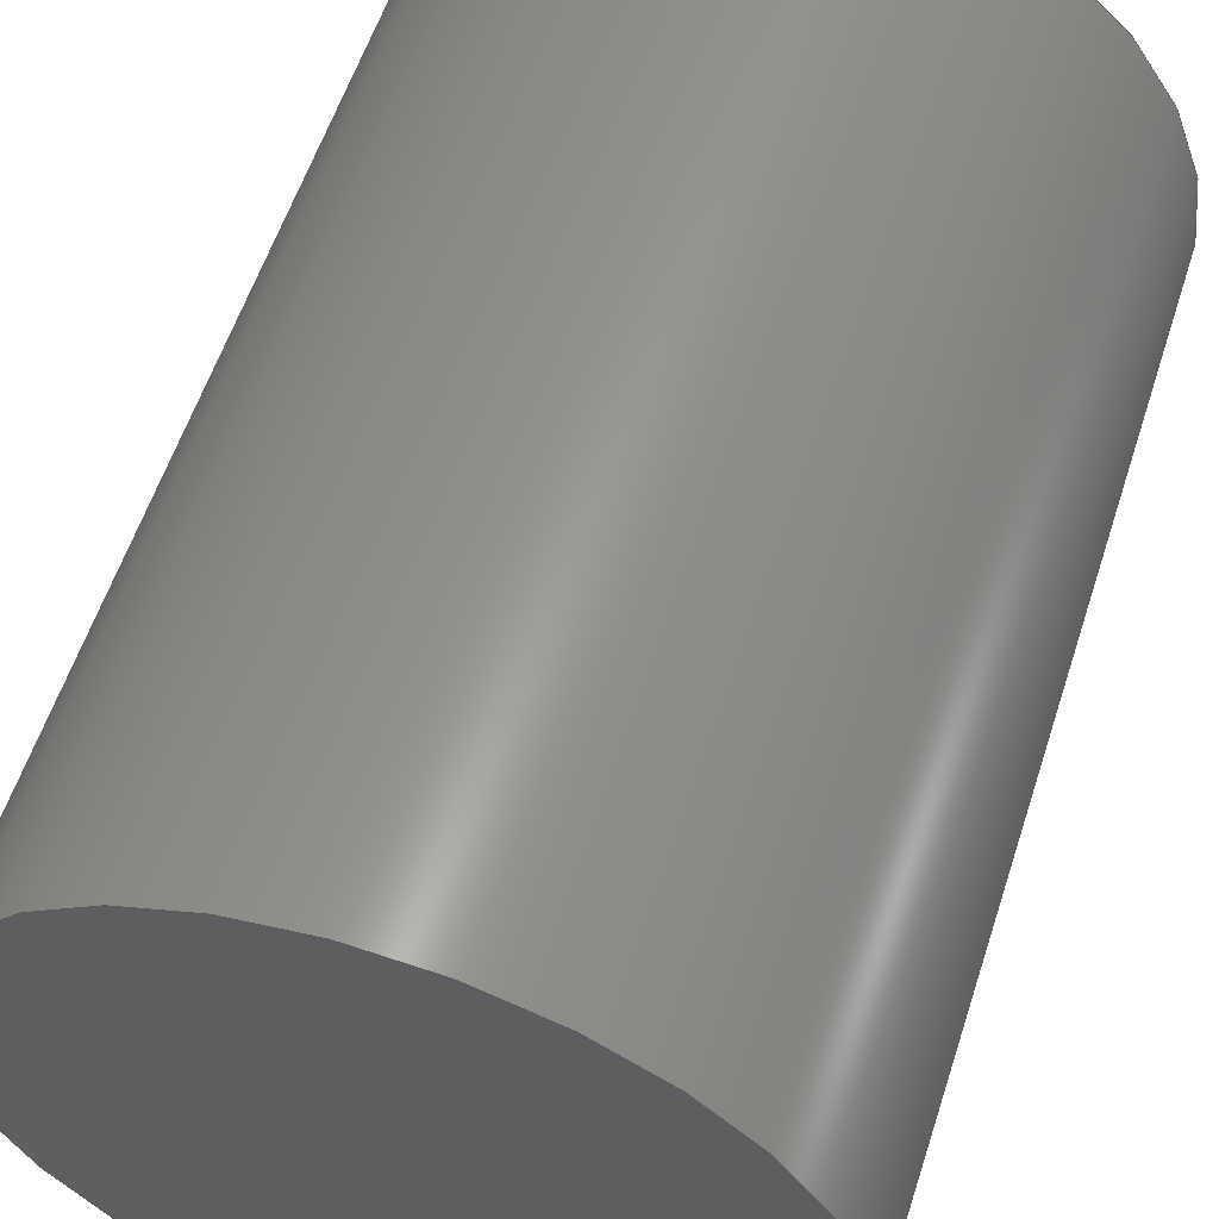
<metadata>
{"format":"step","ext":"step","renderer":"f3d","projection":"perspective","resolution":1024,"background":"white","views":[{"elev":57.6,"azim":-162.1,"up":"+Y"}]}
</metadata>
<code>
ISO-10303-21;
DATA;
#1=MECHANICAL_DESIGN_GEOMETRIC_PRESENTATION_REPRESENTATION('',(#4),#437);
#2=SHAPE_REPRESENTATION_RELATIONSHIP('SRR','None',#444,#3);
#3=ADVANCED_BREP_SHAPE_REPRESENTATION('',(#5),#436);
#4=STYLED_ITEM('',(#454),#5);
#5=MANIFOLD_SOLID_BREP('Hole',#250);
#6=FACE_BOUND('',#52,.T.);
#7=FACE_BOUND('',#53,.T.);
#8=CYLINDRICAL_SURFACE('',#281,7.15);
#9=(
BOUNDED_CURVE()
B_SPLINE_CURVE(2,(#386,#387,#388),.UNSPECIFIED.,.F.,.F.)
B_SPLINE_CURVE_WITH_KNOTS((3,3),(0.001638,0.01941),
 .UNSPECIFIED.)
CURVE()
GEOMETRIC_REPRESENTATION_ITEM()
RATIONAL_B_SPLINE_CURVE((1,1,1))
REPRESENTATION_ITEM('')
);
#10=(
BOUNDED_CURVE()
B_SPLINE_CURVE(2,(#391,#392,#393),.UNSPECIFIED.,.F.,.F.)
B_SPLINE_CURVE_WITH_KNOTS((3,3),(0.001638,0.01941),
 .UNSPECIFIED.)
CURVE()
GEOMETRIC_REPRESENTATION_ITEM()
RATIONAL_B_SPLINE_CURVE((1,1,1))
REPRESENTATION_ITEM('')
);
#11=(
BOUNDED_CURVE()
B_SPLINE_CURVE(2,(#411,#412,#413),.UNSPECIFIED.,.F.,.F.)
B_SPLINE_CURVE_WITH_KNOTS((3,3),(0.001638,0.01941),
 .UNSPECIFIED.)
CURVE()
GEOMETRIC_REPRESENTATION_ITEM()
RATIONAL_B_SPLINE_CURVE((1,1,1))
REPRESENTATION_ITEM('')
);
#12=(
BOUNDED_CURVE()
B_SPLINE_CURVE(2,(#418,#419,#420),.UNSPECIFIED.,.F.,.F.)
B_SPLINE_CURVE_WITH_KNOTS((3,3),(0.001638,0.01941),
 .UNSPECIFIED.)
CURVE()
GEOMETRIC_REPRESENTATION_ITEM()
RATIONAL_B_SPLINE_CURVE((1,1,1))
REPRESENTATION_ITEM('')
);
#13=CIRCLE('',#270,0.65);
#14=CIRCLE('',#271,0.75);
#15=CIRCLE('',#278,0.65);
#16=CIRCLE('',#279,0.75);
#17=CIRCLE('',#282,7.15);
#18=CIRCLE('',#283,7.15);
#19=CONICAL_SURFACE('',#269,0.75,0.7854);
#20=CONICAL_SURFACE('',#277,0.75,0.7854);
#21=FACE_OUTER_BOUND('',#37,.T.);
#22=FACE_OUTER_BOUND('',#38,.T.);
#23=FACE_OUTER_BOUND('',#39,.T.);
#24=FACE_OUTER_BOUND('',#40,.T.);
#25=FACE_OUTER_BOUND('',#41,.T.);
#26=FACE_OUTER_BOUND('',#42,.T.);
#27=FACE_OUTER_BOUND('',#43,.T.);
#28=FACE_OUTER_BOUND('',#44,.T.);
#29=FACE_OUTER_BOUND('',#45,.T.);
#30=FACE_OUTER_BOUND('',#46,.T.);
#31=FACE_OUTER_BOUND('',#47,.T.);
#32=FACE_OUTER_BOUND('',#48,.T.);
#33=FACE_OUTER_BOUND('',#49,.T.);
#34=FACE_OUTER_BOUND('',#50,.T.);
#35=FACE_OUTER_BOUND('',#51,.T.);
#36=FACE_OUTER_BOUND('',#54,.T.);
#37=EDGE_LOOP('',(#155,#156,#157,#158));
#38=EDGE_LOOP('',(#159,#160,#161,#162));
#39=EDGE_LOOP('',(#163,#164,#165,#166));
#40=EDGE_LOOP('',(#167,#168,#169,#170));
#41=EDGE_LOOP('',(#171,#172,#173,#174));
#42=EDGE_LOOP('',(#175,#176,#177,#178));
#43=EDGE_LOOP('',(#179,#180,#181,#182));
#44=EDGE_LOOP('',(#183,#184,#185,#186));
#45=EDGE_LOOP('',(#187,#188,#189));
#46=EDGE_LOOP('',(#190,#191,#192,#193));
#47=EDGE_LOOP('',(#194,#195,#196,#197));
#48=EDGE_LOOP('',(#198,#199,#200,#201));
#49=EDGE_LOOP('',(#202,#203,#204));
#50=EDGE_LOOP('',(#205,#206,#207,#208));
#51=EDGE_LOOP('',(#209));
#52=EDGE_LOOP('',(#210,#211,#212,#213));
#53=EDGE_LOOP('',(#214,#215,#216,#217,#218,#219));
#54=EDGE_LOOP('',(#220));
#55=LINE('',#359,#78);
#56=LINE('',#361,#79);
#57=LINE('',#363,#80);
#58=LINE('',#364,#81);
#59=LINE('',#367,#82);
#60=LINE('',#369,#83);
#61=LINE('',#370,#84);
#62=LINE('',#373,#85);
#63=LINE('',#375,#86);
#64=LINE('',#376,#87);
#65=LINE('',#378,#88);
#66=LINE('',#379,#89);
#67=LINE('',#396,#90);
#68=LINE('',#398,#91);
#69=LINE('',#399,#92);
#70=LINE('',#401,#93);
#71=LINE('',#402,#94);
#72=LINE('',#407,#95);
#73=LINE('',#408,#96);
#74=LINE('',#410,#97);
#75=LINE('',#416,#98);
#76=LINE('',#421,#99);
#77=LINE('',#430,#100);
#78=VECTOR('',#290,10);
#79=VECTOR('',#291,10);
#80=VECTOR('',#292,10);
#81=VECTOR('',#293,10);
#82=VECTOR('',#296,10);
#83=VECTOR('',#297,10);
#84=VECTOR('',#298,10);
#85=VECTOR('',#301,10);
#86=VECTOR('',#302,10);
#87=VECTOR('',#303,10);
#88=VECTOR('',#306,10);
#89=VECTOR('',#307,10);
#90=VECTOR('',#318,10);
#91=VECTOR('',#319,10);
#92=VECTOR('',#320,10);
#93=VECTOR('',#323,10);
#94=VECTOR('',#324,10);
#95=VECTOR('',#329,10);
#96=VECTOR('',#330,10);
#97=VECTOR('',#331,10);
#98=VECTOR('',#334,10);
#99=VECTOR('',#335,10);
#100=VECTOR('',#348,7.15);
#101=VERTEX_POINT('',#357);
#102=VERTEX_POINT('',#358);
#103=VERTEX_POINT('',#360);
#104=VERTEX_POINT('',#362);
#105=VERTEX_POINT('',#366);
#106=VERTEX_POINT('',#368);
#107=VERTEX_POINT('',#372);
#108=VERTEX_POINT('',#374);
#109=VERTEX_POINT('',#382);
#110=VERTEX_POINT('',#383);
#111=VERTEX_POINT('',#385);
#112=VERTEX_POINT('',#389);
#113=VERTEX_POINT('',#395);
#114=VERTEX_POINT('',#397);
#115=VERTEX_POINT('',#405);
#116=VERTEX_POINT('',#406);
#117=VERTEX_POINT('',#409);
#118=VERTEX_POINT('',#415);
#119=VERTEX_POINT('',#417);
#120=VERTEX_POINT('',#427);
#121=VERTEX_POINT('',#429);
#122=EDGE_CURVE('',#101,#102,#55,.T.);
#123=EDGE_CURVE('',#103,#102,#56,.T.);
#124=EDGE_CURVE('',#104,#103,#57,.T.);
#125=EDGE_CURVE('',#104,#101,#58,.T.);
#126=EDGE_CURVE('',#102,#105,#59,.T.);
#127=EDGE_CURVE('',#106,#105,#60,.T.);
#128=EDGE_CURVE('',#103,#106,#61,.T.);
#129=EDGE_CURVE('',#105,#107,#62,.T.);
#130=EDGE_CURVE('',#108,#107,#63,.T.);
#131=EDGE_CURVE('',#106,#108,#64,.T.);
#132=EDGE_CURVE('',#107,#101,#65,.T.);
#133=EDGE_CURVE('',#108,#104,#66,.T.);
#134=EDGE_CURVE('',#109,#110,#13,.T.);
#135=EDGE_CURVE('',#111,#110,#9,.T.);
#136=EDGE_CURVE('',#112,#111,#14,.T.);
#137=EDGE_CURVE('',#112,#109,#10,.T.);
#138=EDGE_CURVE('',#110,#113,#67,.T.);
#139=EDGE_CURVE('',#114,#113,#68,.T.);
#140=EDGE_CURVE('',#111,#114,#69,.T.);
#141=EDGE_CURVE('',#113,#109,#70,.T.);
#142=EDGE_CURVE('',#114,#112,#71,.T.);
#143=EDGE_CURVE('',#115,#116,#72,.T.);
#144=EDGE_CURVE('',#114,#116,#73,.T.);
#145=EDGE_CURVE('',#117,#114,#74,.T.);
#146=EDGE_CURVE('',#117,#115,#11,.T.);
#147=EDGE_CURVE('',#116,#118,#75,.T.);
#148=EDGE_CURVE('',#119,#118,#12,.T.);
#149=EDGE_CURVE('',#114,#119,#76,.T.);
#150=EDGE_CURVE('',#118,#115,#15,.T.);
#151=EDGE_CURVE('',#119,#117,#16,.T.);
#152=EDGE_CURVE('',#120,#120,#17,.T.);
#153=EDGE_CURVE('',#120,#121,#77,.T.);
#154=EDGE_CURVE('',#121,#121,#18,.T.);
#155=ORIENTED_EDGE('',*,*,#122,.T.);
#156=ORIENTED_EDGE('',*,*,#123,.F.);
#157=ORIENTED_EDGE('',*,*,#124,.F.);
#158=ORIENTED_EDGE('',*,*,#125,.T.);
#159=ORIENTED_EDGE('',*,*,#126,.T.);
#160=ORIENTED_EDGE('',*,*,#127,.F.);
#161=ORIENTED_EDGE('',*,*,#128,.F.);
#162=ORIENTED_EDGE('',*,*,#123,.T.);
#163=ORIENTED_EDGE('',*,*,#129,.T.);
#164=ORIENTED_EDGE('',*,*,#130,.F.);
#165=ORIENTED_EDGE('',*,*,#131,.F.);
#166=ORIENTED_EDGE('',*,*,#127,.T.);
#167=ORIENTED_EDGE('',*,*,#132,.T.);
#168=ORIENTED_EDGE('',*,*,#125,.F.);
#169=ORIENTED_EDGE('',*,*,#133,.F.);
#170=ORIENTED_EDGE('',*,*,#130,.T.);
#171=ORIENTED_EDGE('',*,*,#122,.F.);
#172=ORIENTED_EDGE('',*,*,#132,.F.);
#173=ORIENTED_EDGE('',*,*,#129,.F.);
#174=ORIENTED_EDGE('',*,*,#126,.F.);
#175=ORIENTED_EDGE('',*,*,#134,.T.);
#176=ORIENTED_EDGE('',*,*,#135,.F.);
#177=ORIENTED_EDGE('',*,*,#136,.F.);
#178=ORIENTED_EDGE('',*,*,#137,.T.);
#179=ORIENTED_EDGE('',*,*,#138,.T.);
#180=ORIENTED_EDGE('',*,*,#139,.F.);
#181=ORIENTED_EDGE('',*,*,#140,.F.);
#182=ORIENTED_EDGE('',*,*,#135,.T.);
#183=ORIENTED_EDGE('',*,*,#141,.T.);
#184=ORIENTED_EDGE('',*,*,#137,.F.);
#185=ORIENTED_EDGE('',*,*,#142,.F.);
#186=ORIENTED_EDGE('',*,*,#139,.T.);
#187=ORIENTED_EDGE('',*,*,#134,.F.);
#188=ORIENTED_EDGE('',*,*,#141,.F.);
#189=ORIENTED_EDGE('',*,*,#138,.F.);
#190=ORIENTED_EDGE('',*,*,#143,.T.);
#191=ORIENTED_EDGE('',*,*,#144,.F.);
#192=ORIENTED_EDGE('',*,*,#145,.F.);
#193=ORIENTED_EDGE('',*,*,#146,.T.);
#194=ORIENTED_EDGE('',*,*,#147,.T.);
#195=ORIENTED_EDGE('',*,*,#148,.F.);
#196=ORIENTED_EDGE('',*,*,#149,.F.);
#197=ORIENTED_EDGE('',*,*,#144,.T.);
#198=ORIENTED_EDGE('',*,*,#150,.T.);
#199=ORIENTED_EDGE('',*,*,#146,.F.);
#200=ORIENTED_EDGE('',*,*,#151,.F.);
#201=ORIENTED_EDGE('',*,*,#148,.T.);
#202=ORIENTED_EDGE('',*,*,#143,.F.);
#203=ORIENTED_EDGE('',*,*,#150,.F.);
#204=ORIENTED_EDGE('',*,*,#147,.F.);
#205=ORIENTED_EDGE('',*,*,#152,.F.);
#206=ORIENTED_EDGE('',*,*,#153,.T.);
#207=ORIENTED_EDGE('',*,*,#154,.T.);
#208=ORIENTED_EDGE('',*,*,#153,.F.);
#209=ORIENTED_EDGE('',*,*,#152,.T.);
#210=ORIENTED_EDGE('',*,*,#124,.T.);
#211=ORIENTED_EDGE('',*,*,#128,.T.);
#212=ORIENTED_EDGE('',*,*,#131,.T.);
#213=ORIENTED_EDGE('',*,*,#133,.T.);
#214=ORIENTED_EDGE('',*,*,#136,.T.);
#215=ORIENTED_EDGE('',*,*,#140,.T.);
#216=ORIENTED_EDGE('',*,*,#149,.T.);
#217=ORIENTED_EDGE('',*,*,#151,.T.);
#218=ORIENTED_EDGE('',*,*,#145,.T.);
#219=ORIENTED_EDGE('',*,*,#142,.T.);
#220=ORIENTED_EDGE('',*,*,#154,.F.);
#221=PLANE('',#264);
#222=PLANE('',#265);
#223=PLANE('',#266);
#224=PLANE('',#267);
#225=PLANE('',#268);
#226=PLANE('',#272);
#227=PLANE('',#273);
#228=PLANE('',#274);
#229=PLANE('',#275);
#230=PLANE('',#276);
#231=PLANE('',#280);
#232=PLANE('',#284);
#233=PLANE('',#285);
#234=ADVANCED_FACE('',(#21),#221,.T.);
#235=ADVANCED_FACE('',(#22),#222,.T.);
#236=ADVANCED_FACE('',(#23),#223,.T.);
#237=ADVANCED_FACE('',(#24),#224,.T.);
#238=ADVANCED_FACE('',(#25),#225,.T.);
#239=ADVANCED_FACE('',(#26),#19,.T.);
#240=ADVANCED_FACE('',(#27),#226,.T.);
#241=ADVANCED_FACE('',(#28),#227,.T.);
#242=ADVANCED_FACE('',(#29),#228,.T.);
#243=ADVANCED_FACE('',(#30),#229,.T.);
#244=ADVANCED_FACE('',(#31),#230,.T.);
#245=ADVANCED_FACE('',(#32),#20,.T.);
#246=ADVANCED_FACE('',(#33),#231,.T.);
#247=ADVANCED_FACE('',(#34),#8,.T.);
#248=ADVANCED_FACE('',(#35,#6,#7),#232,.T.);
#249=ADVANCED_FACE('',(#36),#233,.F.);
#250=CLOSED_SHELL('',(#234,#235,#236,#237,#238,#239,#240,#241,#242,#243,
#244,#245,#246,#247,#248,#249));
#251=DERIVED_UNIT_ELEMENT(#253,1);
#252=DERIVED_UNIT_ELEMENT(#439,-3);
#253=(
MASS_UNIT()
NAMED_UNIT(*)
SI_UNIT(.KILO.,.GRAM.)
);
#254=DERIVED_UNIT((#251,#252));
#255=MEASURE_REPRESENTATION_ITEM('density measure',
POSITIVE_RATIO_MEASURE(1541),#254);
#256=PROPERTY_DEFINITION_REPRESENTATION(#261,#258);
#257=PROPERTY_DEFINITION_REPRESENTATION(#262,#259);
#258=REPRESENTATION('material name',(#260),#436);
#259=REPRESENTATION('density',(#255),#436);
#260=DESCRIPTIVE_REPRESENTATION_ITEM('PET Plastic','PET Plastic');
#261=PROPERTY_DEFINITION('material property','material name',#446);
#262=PROPERTY_DEFINITION('material property','density of part',#446);
#263=AXIS2_PLACEMENT_3D('',#355,#286,#287);
#264=AXIS2_PLACEMENT_3D('',#356,#288,#289);
#265=AXIS2_PLACEMENT_3D('',#365,#294,#295);
#266=AXIS2_PLACEMENT_3D('',#371,#299,#300);
#267=AXIS2_PLACEMENT_3D('',#377,#304,#305);
#268=AXIS2_PLACEMENT_3D('',#380,#308,#309);
#269=AXIS2_PLACEMENT_3D('',#381,#310,#311);
#270=AXIS2_PLACEMENT_3D('',#384,#312,#313);
#271=AXIS2_PLACEMENT_3D('',#390,#314,#315);
#272=AXIS2_PLACEMENT_3D('',#394,#316,#317);
#273=AXIS2_PLACEMENT_3D('',#400,#321,#322);
#274=AXIS2_PLACEMENT_3D('',#403,#325,#326);
#275=AXIS2_PLACEMENT_3D('',#404,#327,#328);
#276=AXIS2_PLACEMENT_3D('',#414,#332,#333);
#277=AXIS2_PLACEMENT_3D('',#422,#336,#337);
#278=AXIS2_PLACEMENT_3D('',#423,#338,#339);
#279=AXIS2_PLACEMENT_3D('',#424,#340,#341);
#280=AXIS2_PLACEMENT_3D('',#425,#342,#343);
#281=AXIS2_PLACEMENT_3D('',#426,#344,#345);
#282=AXIS2_PLACEMENT_3D('',#428,#346,#347);
#283=AXIS2_PLACEMENT_3D('',#431,#349,#350);
#284=AXIS2_PLACEMENT_3D('',#432,#351,#352);
#285=AXIS2_PLACEMENT_3D('',#433,#353,#354);
#286=DIRECTION('axis',(0,0,1));
#287=DIRECTION('refdir',(1,0,0));
#288=DIRECTION('center_axis',(-0.7071,-1.686e-12,
0.7071));
#289=DIRECTION('ref_axis',(2.385e-12,-1,0));
#290=DIRECTION('',(-2.385e-12,1,0));
#291=DIRECTION('',(0.5774,-0.5774,0.5774));
#292=DIRECTION('',(-2.385e-12,1,0));
#293=DIRECTION('',(0.5774,0.5774,0.5774));
#294=DIRECTION('center_axis',(1.707e-12,0.7071,0.7071));
#295=DIRECTION('ref_axis',(-1,2.415e-12,0));
#296=DIRECTION('',(1,-2.415e-12,0));
#297=DIRECTION('',(-0.5774,-0.5774,0.5774));
#298=DIRECTION('',(1,-2.415e-12,0));
#299=DIRECTION('center_axis',(0.7071,-1.707e-12,0.7071));
#300=DIRECTION('ref_axis',(2.415e-12,1,0));
#301=DIRECTION('',(-2.415e-12,-1,0));
#302=DIRECTION('',(-0.5774,0.5774,0.5774));
#303=DIRECTION('',(-2.415e-12,-1,0));
#304=DIRECTION('center_axis',(1.731e-12,-0.7071,0.7071));
#305=DIRECTION('ref_axis',(1,2.449e-12,0));
#306=DIRECTION('',(-1,-2.449e-12,0));
#307=DIRECTION('',(-1,-2.449e-12,0));
#308=DIRECTION('center_axis',(0,0,1));
#309=DIRECTION('ref_axis',(1,0,0));
#310=DIRECTION('center_axis',(0,0,-1));
#311=DIRECTION('ref_axis',(1,0,0));
#312=DIRECTION('center_axis',(0,0,-1));
#313=DIRECTION('ref_axis',(1,0,0));
#314=DIRECTION('center_axis',(0,0,-1));
#315=DIRECTION('ref_axis',(1,0,0));
#316=DIRECTION('center_axis',(-2.453e-17,0.7071,0.7071));
#317=DIRECTION('ref_axis',(-1,-3.469e-17,0));
#318=DIRECTION('',(1,3.469e-17,0));
#319=DIRECTION('',(-0.5774,-0.5774,0.5774));
#320=DIRECTION('',(1,3.469e-17,0));
#321=DIRECTION('center_axis',(0.7071,2.453e-17,0.7071));
#322=DIRECTION('ref_axis',(-3.469e-17,1,0));
#323=DIRECTION('',(3.469e-17,-1,0));
#324=DIRECTION('',(3.469e-17,-1,0));
#325=DIRECTION('center_axis',(0,0,1));
#326=DIRECTION('ref_axis',(1,0,0));
#327=DIRECTION('center_axis',(2.453e-17,-0.7071,0.7071));
#328=DIRECTION('ref_axis',(1,3.469e-17,0));
#329=DIRECTION('',(-1,-3.469e-17,0));
#330=DIRECTION('',(0.5774,0.5774,0.5774));
#331=DIRECTION('',(-1,-3.469e-17,0));
#332=DIRECTION('center_axis',(-0.7071,-2.453e-17,0.7071));
#333=DIRECTION('ref_axis',(3.469e-17,-1,0));
#334=DIRECTION('',(-3.469e-17,1,0));
#335=DIRECTION('',(-3.469e-17,1,0));
#336=DIRECTION('center_axis',(0,0,-1));
#337=DIRECTION('ref_axis',(1,0,0));
#338=DIRECTION('center_axis',(0,0,-1));
#339=DIRECTION('ref_axis',(1,0,0));
#340=DIRECTION('center_axis',(0,0,-1));
#341=DIRECTION('ref_axis',(1,0,0));
#342=DIRECTION('center_axis',(0,0,1));
#343=DIRECTION('ref_axis',(1,0,0));
#344=DIRECTION('center_axis',(0,0,1));
#345=DIRECTION('ref_axis',(1,0,0));
#346=DIRECTION('center_axis',(0,0,1));
#347=DIRECTION('ref_axis',(1,0,0));
#348=DIRECTION('',(0,0,-1));
#349=DIRECTION('center_axis',(0,0,1));
#350=DIRECTION('ref_axis',(1,0,0));
#351=DIRECTION('center_axis',(0,0,1));
#352=DIRECTION('ref_axis',(1,0,0));
#353=DIRECTION('center_axis',(0,0,1));
#354=DIRECTION('ref_axis',(1,0,0));
#355=CARTESIAN_POINT('',(0,0,0));
#356=CARTESIAN_POINT('Origin',(4.325,-0.5,20));
#357=CARTESIAN_POINT('',(4.425,-0.4,20.1));
#358=CARTESIAN_POINT('',(4.425,0.4,20.1));
#359=CARTESIAN_POINT('',(4.425,-0.5,20.1));
#360=CARTESIAN_POINT('',(4.325,0.5,20));
#361=CARTESIAN_POINT('',(4.492,0.3333,20.17));
#362=CARTESIAN_POINT('',(4.325,-0.5,20));
#363=CARTESIAN_POINT('',(4.325,-0.25,20));
#364=CARTESIAN_POINT('',(4.492,-0.3333,20.17));
#365=CARTESIAN_POINT('Origin',(4.325,0.5,20));
#366=CARTESIAN_POINT('',(5.225,0.4,20.1));
#367=CARTESIAN_POINT('',(4.325,0.4,20.1));
#368=CARTESIAN_POINT('',(5.325,0.5,20));
#369=CARTESIAN_POINT('',(5.158,0.3333,20.17));
#370=CARTESIAN_POINT('',(2.163,0.5,20));
#371=CARTESIAN_POINT('Origin',(5.325,0.5,20));
#372=CARTESIAN_POINT('',(5.225,-0.4,20.1));
#373=CARTESIAN_POINT('',(5.225,0.5,20.1));
#374=CARTESIAN_POINT('',(5.325,-0.5,20));
#375=CARTESIAN_POINT('',(5.158,-0.3333,20.17));
#376=CARTESIAN_POINT('',(5.325,0.25,20));
#377=CARTESIAN_POINT('Origin',(5.325,-0.5,20));
#378=CARTESIAN_POINT('',(5.325,-0.4,20.1));
#379=CARTESIAN_POINT('',(2.663,-0.5,20));
#380=CARTESIAN_POINT('Origin',(4.825,3.871e-12,20.1));
#381=CARTESIAN_POINT('Origin',(0,0,20));
#382=CARTESIAN_POINT('',(-0.1,-0.6423,20.1));
#383=CARTESIAN_POINT('',(-0.6423,-0.1,20.1));
#384=CARTESIAN_POINT('Origin',(0,0,20.1));
#385=CARTESIAN_POINT('',(-0.75,-2.602e-17,20));
#386=CARTESIAN_POINT('Ctrl Pts',(-0.75,-3.65e-14,
20));
#387=CARTESIAN_POINT('Ctrl Pts',(-0.6961,-0.05387,
20.05));
#388=CARTESIAN_POINT('Ctrl Pts',(-0.6423,-0.1,
20.1));
#389=CARTESIAN_POINT('',(2.602e-17,-0.75,20));
#390=CARTESIAN_POINT('Origin',(0,0,20));
#391=CARTESIAN_POINT('Ctrl Pts',(-3.645e-14,-0.75,
20));
#392=CARTESIAN_POINT('Ctrl Pts',(-0.05387,-0.6961,
20.05));
#393=CARTESIAN_POINT('Ctrl Pts',(-0.1,-0.6423,
20.1));
#394=CARTESIAN_POINT('Origin',(-0.75,-2.602e-17,20));
#395=CARTESIAN_POINT('',(-0.1,-0.1,20.1));
#396=CARTESIAN_POINT('',(0.75,-0.1,20.1));
#397=CARTESIAN_POINT('',(0,0,20));
#398=CARTESIAN_POINT('',(-0.125,-0.125,20.12));
#399=CARTESIAN_POINT('',(-0.375,-1.301e-17,20));
#400=CARTESIAN_POINT('Origin',(0,0,20));
#401=CARTESIAN_POINT('',(-0.1,-0.75,20.1));
#402=CARTESIAN_POINT('',(0,0,20));
#403=CARTESIAN_POINT('Origin',(-0.375,-0.375,20.1));
#404=CARTESIAN_POINT('Origin',(0.75,2.602e-17,20));
#405=CARTESIAN_POINT('',(0.6423,0.1,20.1));
#406=CARTESIAN_POINT('',(0.1,0.1,20.1));
#407=CARTESIAN_POINT('',(0.75,0.1,20.1));
#408=CARTESIAN_POINT('',(0.125,0.125,20.12));
#409=CARTESIAN_POINT('',(0.75,2.602e-17,20));
#410=CARTESIAN_POINT('',(0.375,1.301e-17,20));
#411=CARTESIAN_POINT('Ctrl Pts',(0.75,3.667e-14,
20));
#412=CARTESIAN_POINT('Ctrl Pts',(0.6961,0.05387,20.05));
#413=CARTESIAN_POINT('Ctrl Pts',(0.6423,0.1,20.1));
#414=CARTESIAN_POINT('Origin',(0,0,20));
#415=CARTESIAN_POINT('',(0.1,0.6423,20.1));
#416=CARTESIAN_POINT('',(0.1,-0.75,20.1));
#417=CARTESIAN_POINT('',(-2.602e-17,0.75,20));
#418=CARTESIAN_POINT('Ctrl Pts',(3.662e-14,0.75,
20));
#419=CARTESIAN_POINT('Ctrl Pts',(0.05387,0.6961,20.05));
#420=CARTESIAN_POINT('Ctrl Pts',(0.1,0.6423,20.1));
#421=CARTESIAN_POINT('',(0,0,20));
#422=CARTESIAN_POINT('Origin',(0,0,20));
#423=CARTESIAN_POINT('Origin',(0,0,20.1));
#424=CARTESIAN_POINT('Origin',(0,0,20));
#425=CARTESIAN_POINT('Origin',(0.375,0.375,20.1));
#426=CARTESIAN_POINT('Origin',(0,0,0));
#427=CARTESIAN_POINT('',(-7.15,-8.756e-16,20));
#428=CARTESIAN_POINT('Origin',(0,0,20));
#429=CARTESIAN_POINT('',(-7.15,-8.756e-16,0));
#430=CARTESIAN_POINT('',(-7.15,-8.756e-16,0));
#431=CARTESIAN_POINT('Origin',(0,0,0));
#432=CARTESIAN_POINT('Origin',(0,0,20));
#433=CARTESIAN_POINT('Origin',(0,0,0));
#434=UNCERTAINTY_MEASURE_WITH_UNIT(LENGTH_MEASURE(0.01),#438,
'DISTANCE_ACCURACY_VALUE',
'Maximum model space distance between geometric entities at asserted c
onnectivities');
#435=UNCERTAINTY_MEASURE_WITH_UNIT(LENGTH_MEASURE(0.01),#438,
'DISTANCE_ACCURACY_VALUE',
'Maximum model space distance between geometric entities at asserted c
onnectivities');
#436=(
GEOMETRIC_REPRESENTATION_CONTEXT(3)
GLOBAL_UNCERTAINTY_ASSIGNED_CONTEXT((#434))
GLOBAL_UNIT_ASSIGNED_CONTEXT((#438,#440,#441))
REPRESENTATION_CONTEXT('','3D')
);
#437=(
GEOMETRIC_REPRESENTATION_CONTEXT(3)
GLOBAL_UNCERTAINTY_ASSIGNED_CONTEXT((#435))
GLOBAL_UNIT_ASSIGNED_CONTEXT((#438,#440,#441))
REPRESENTATION_CONTEXT('','3D')
);
#438=(
LENGTH_UNIT()
NAMED_UNIT(*)
SI_UNIT(.MILLI.,.METRE.)
);
#439=(
LENGTH_UNIT()
NAMED_UNIT(*)
SI_UNIT($,.METRE.)
);
#440=(
NAMED_UNIT(*)
PLANE_ANGLE_UNIT()
SI_UNIT($,.RADIAN.)
);
#441=(
NAMED_UNIT(*)
SI_UNIT($,.STERADIAN.)
SOLID_ANGLE_UNIT()
);
#442=SHAPE_DEFINITION_REPRESENTATION(#443,#444);
#443=PRODUCT_DEFINITION_SHAPE('',$,#446);
#444=SHAPE_REPRESENTATION('',(#263),#436);
#445=PRODUCT_DEFINITION_CONTEXT('part definition',#450,'design');
#446=PRODUCT_DEFINITION('M Simple 20 Mark','Component Threads v8',#447,
#445);
#447=PRODUCT_DEFINITION_FORMATION('',$,#452);
#448=PRODUCT_RELATED_PRODUCT_CATEGORY('Component Threads v8',
'Component Threads v8',(#452));
#449=APPLICATION_PROTOCOL_DEFINITION('international standard',
'automotive_design',2009,#450);
#450=APPLICATION_CONTEXT(
'Core Data for Automotive Mechanical Design Process');
#451=PRODUCT_CONTEXT('part definition',#450,'mechanical');
#452=PRODUCT('M Simple 20 Mark','Component Threads v8',$,(#451));
#453=PRESENTATION_STYLE_ASSIGNMENT((#455));
#454=PRESENTATION_STYLE_ASSIGNMENT((#456));
#455=SURFACE_STYLE_USAGE(.BOTH.,#457);
#456=SURFACE_STYLE_USAGE(.BOTH.,#458);
#457=SURFACE_SIDE_STYLE('',(#459));
#458=SURFACE_SIDE_STYLE('',(#460));
#459=SURFACE_STYLE_FILL_AREA(#461);
#460=SURFACE_STYLE_FILL_AREA(#462);
#461=FILL_AREA_STYLE('Plastic - Matte (Green)',(#463));
#462=FILL_AREA_STYLE('Plastic - Matte (Red)',(#464));
#463=FILL_AREA_STYLE_COLOUR('Plastic - Matte (Green)',#465);
#464=FILL_AREA_STYLE_COLOUR('Plastic - Matte (Red)',#466);
#465=COLOUR_RGB('Plastic - Matte (Green)',0.2667,0.5882,
0.2824);
#466=COLOUR_RGB('Plastic - Matte (Red)',0.7686,0.2078,
0.1529);
ENDSEC;
END-ISO-10303-21;

</code>
